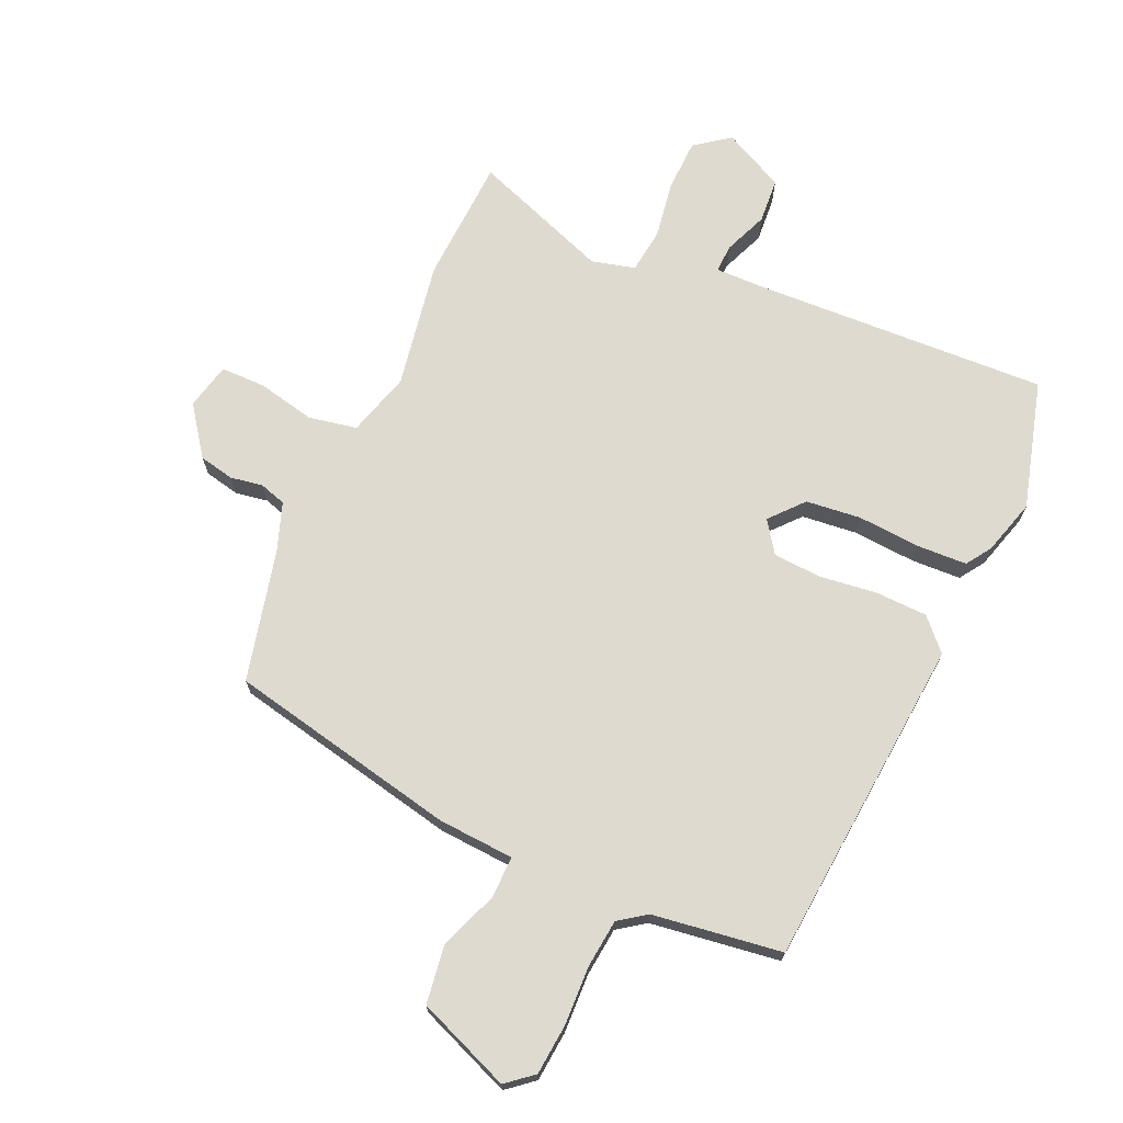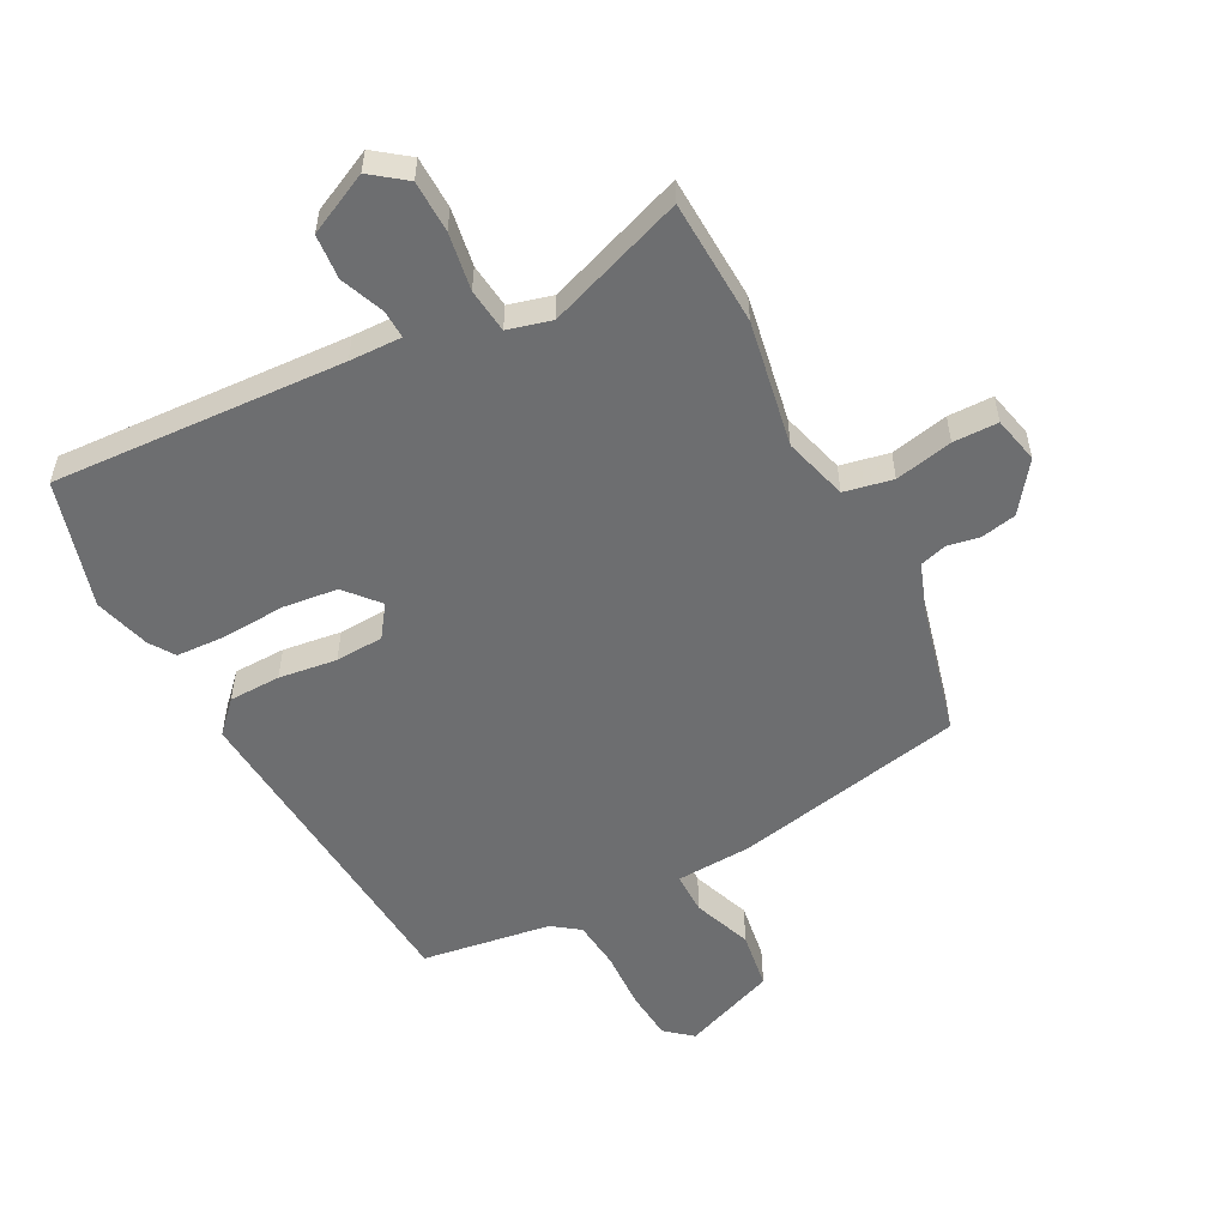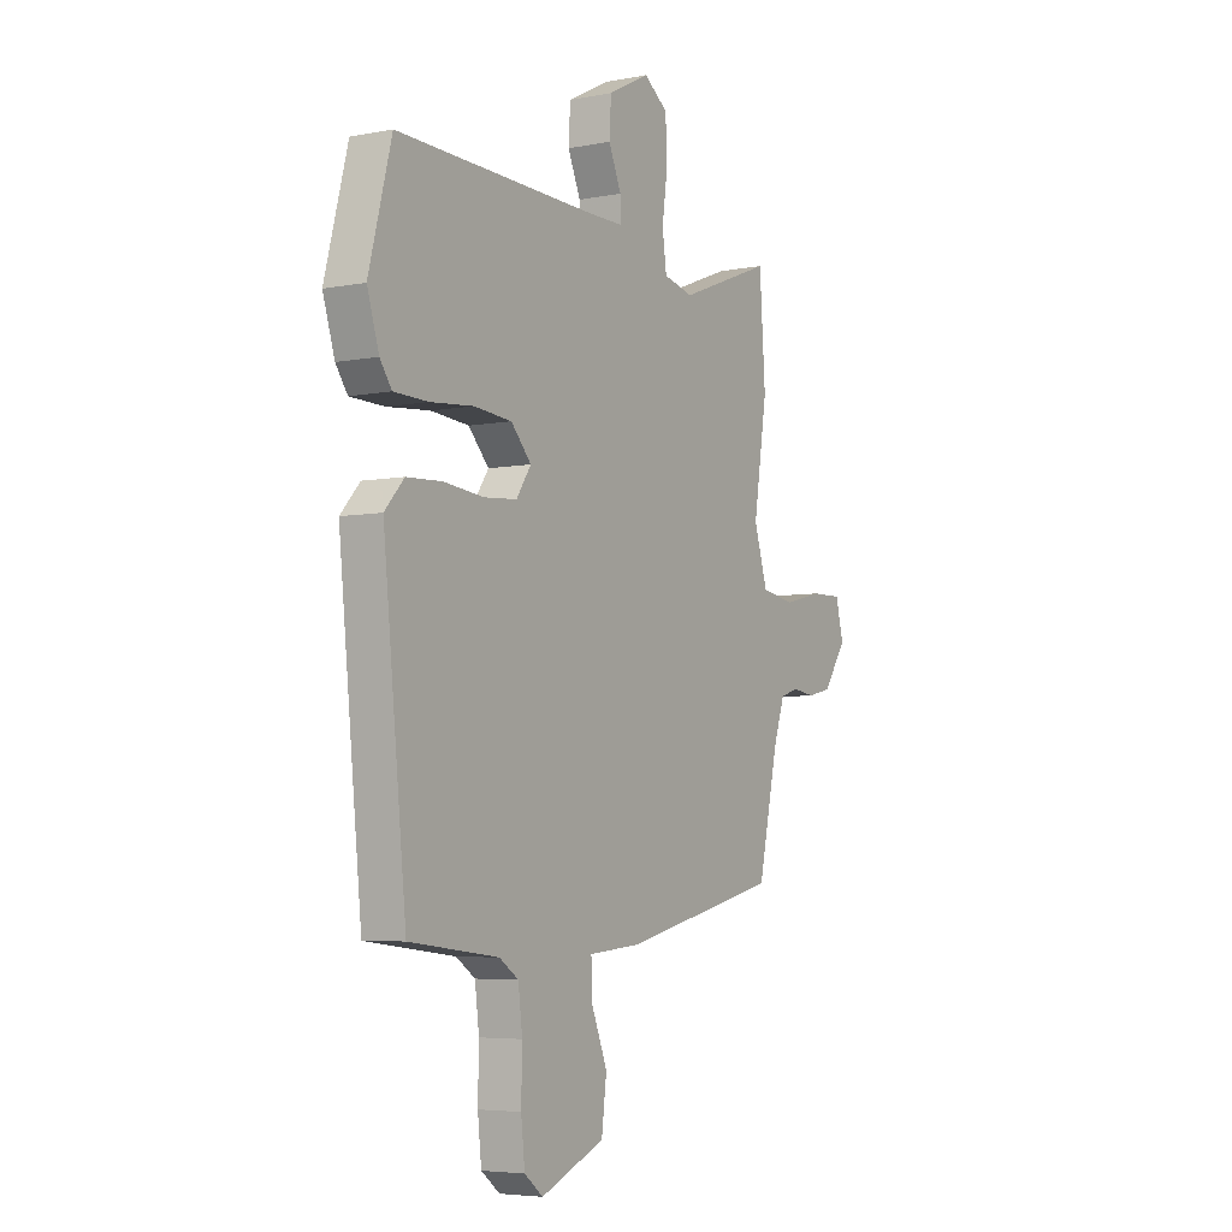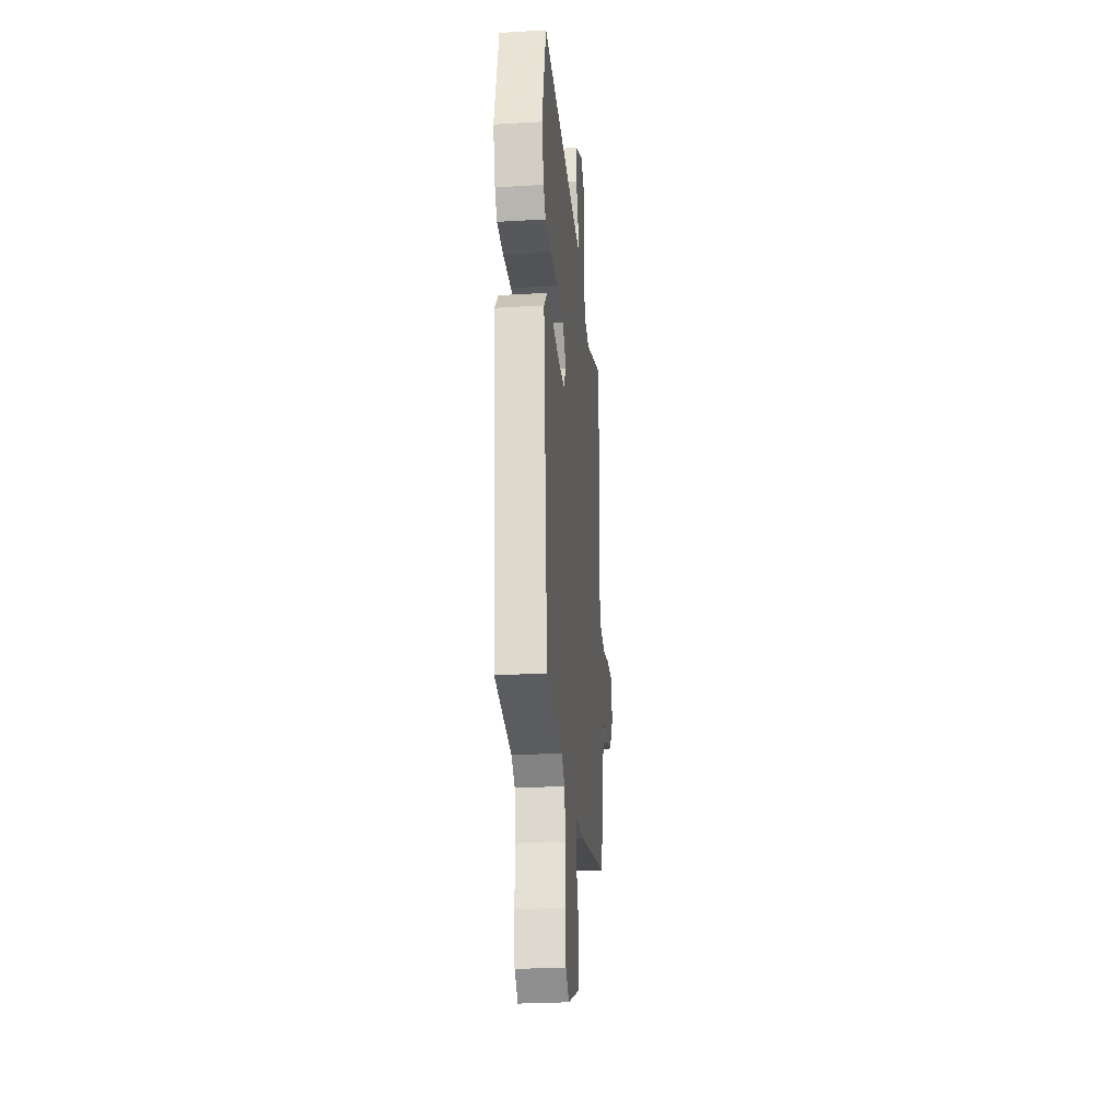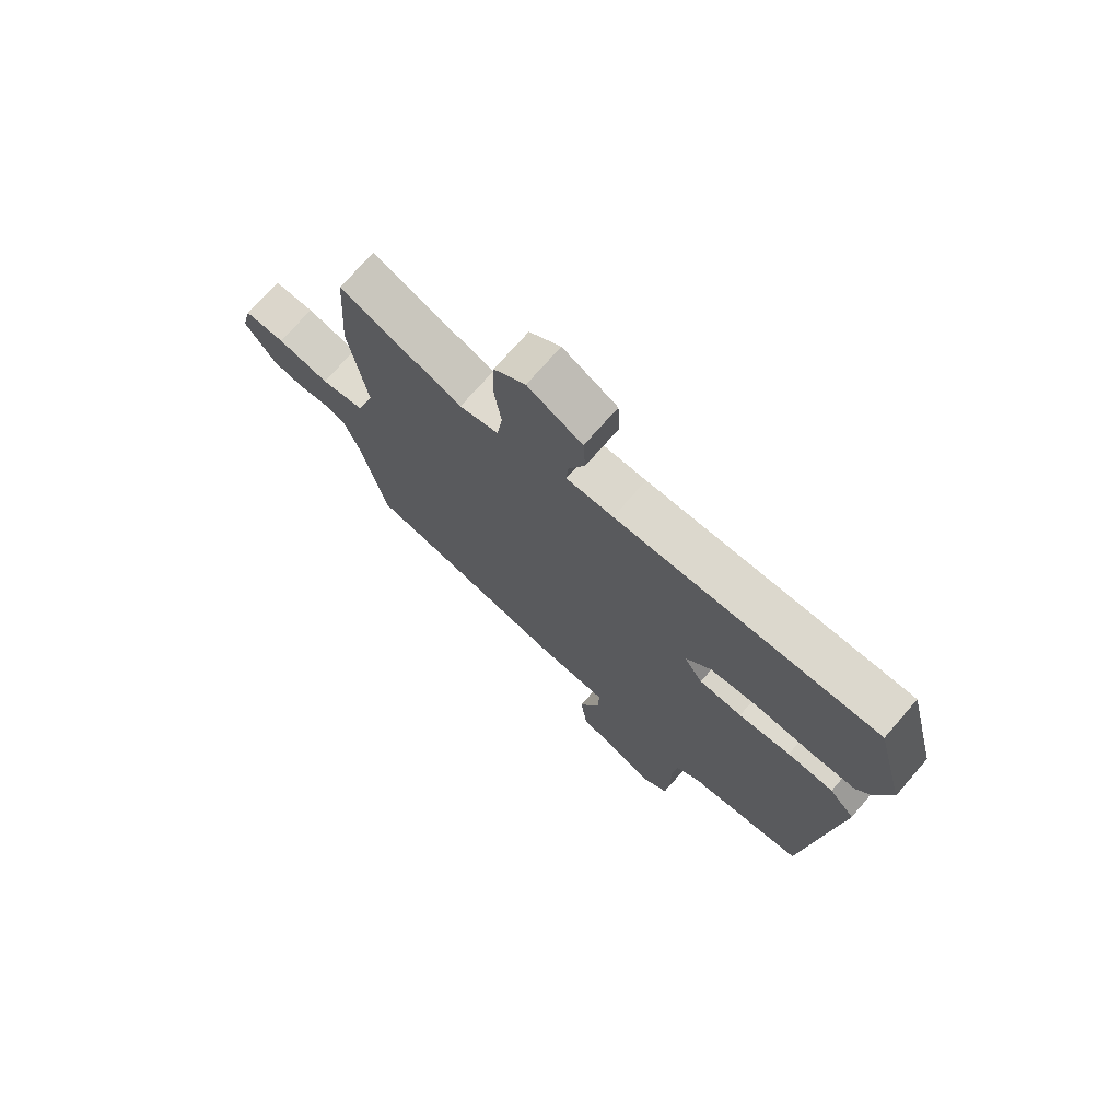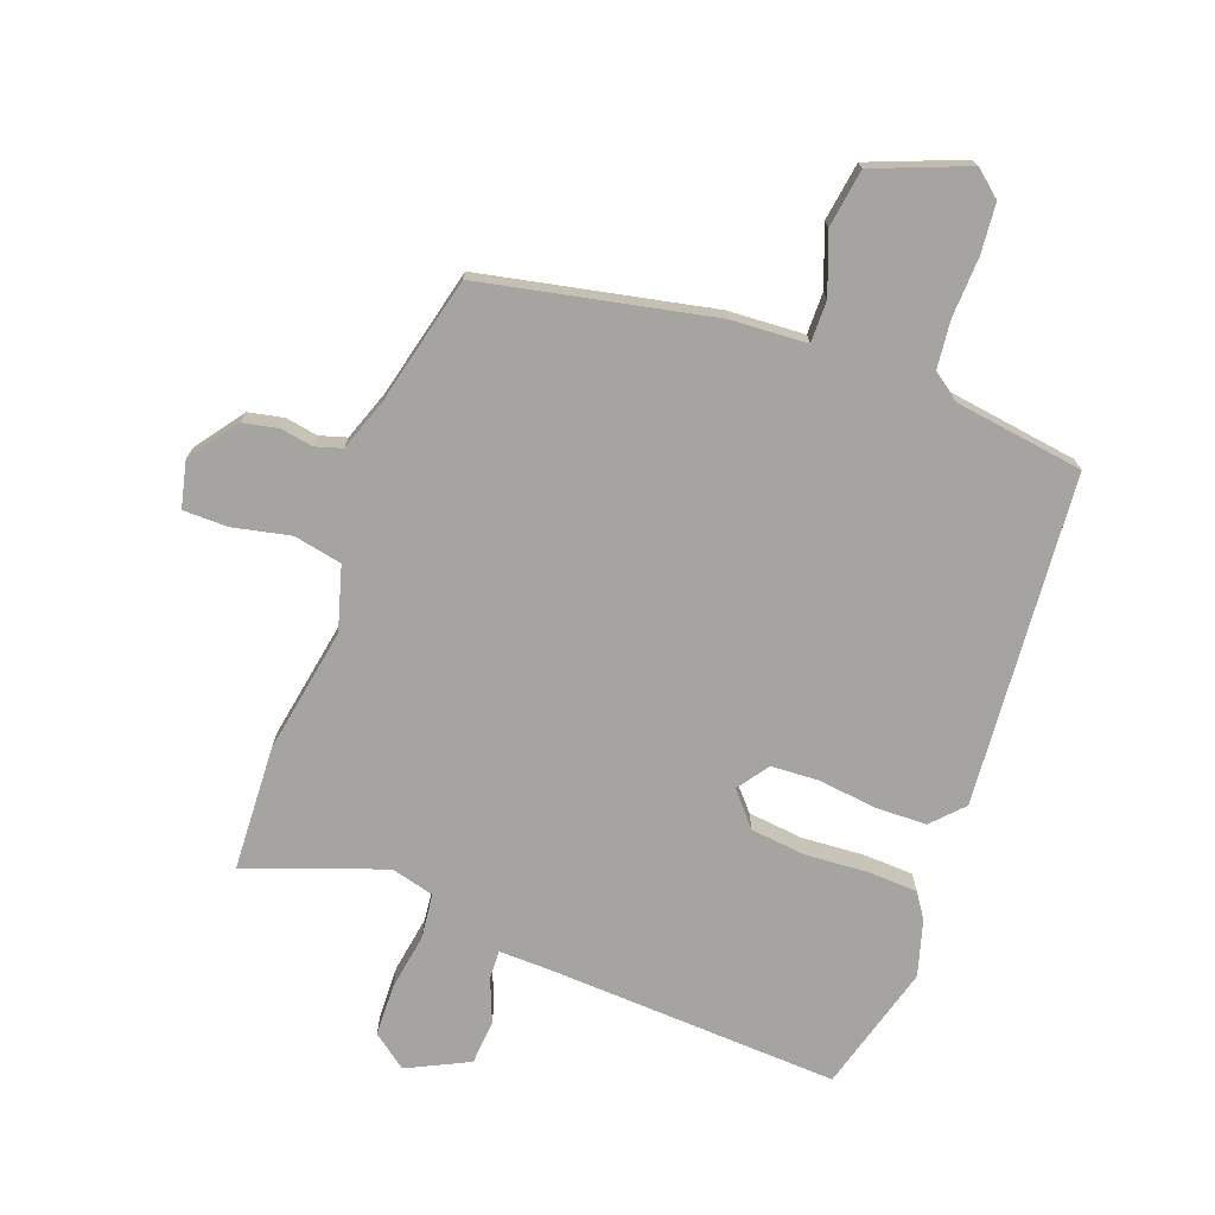
<metadata>
{"format":"obj","ext":"obj","renderer":"f3d","projection":"perspective","resolution":1024,"background":"white","views":[{"elev":70.7,"azim":-156.9,"up":"+Y"},{"elev":-54.3,"azim":26.2,"up":"+Y"},{"elev":-5.1,"azim":-58.5,"up":"+Z"},{"elev":-27.1,"azim":-84.7,"up":"+Z"},{"elev":73.1,"azim":-138.9,"up":"+Z"},{"elev":-73.3,"azim":158.6,"up":"+Y"}]}
</metadata>
<code>
v 0.496 0.07 0.56
v 0.51 0.07 0.356
v 0.478 0.07 0.15
v 0.51 0.07 0.047
v 0.589 0.07 0.033
v 0.682 0.07 0.055
v 0.755 0.07 0.056
v 0.774 0.07 -0.019
v 0.718 0.07 -0.099
v 0.661 0.07 -0.112
v 0.608 0.07 -0.104
v 0.565 0.07 -0.118
v 0.538 0.07 -0.199
v 0.491 0.07 -0.412
v 0.118 0.07 -0.497
v -0.006 0.07 -0.507
v -0.004 0.07 -0.575
v 0.034 0.07 -0.67
v 0.022 0.07 -0.765
v -0.129 0.07 -0.828
v -0.173 0.07 -0.793
v -0.182 0.07 -0.711
v -0.18 0.07 -0.615
v -0.19 0.07 -0.536
v -0.235 0.07 -0.505
v -0.446 0.07 -0.479
v -0.501 0.07 0.059
v -0.455 0.07 0.11
v -0.371 0.07 0.114
v -0.276 0.07 0.104
v -0.198 0.07 0.11
v -0.163 0.07 0.162
v -0.211 0.07 0.215
v -0.301 0.07 0.223
v -0.403 0.07 0.214
v -0.484 0.07 0.216
v -0.512 0.07 0.256
v -0.54 0.07 0.346
v -0.486 0.07 0.555
v -0.01 0.07 0.542
v 0.075 0.07 0.542
v 0.072 0.07 0.588
v 0.042 0.07 0.658
v 0.046 0.07 0.731
v 0.145 0.07 0.782
v 0.202 0.07 0.741
v 0.206 0.07 0.657
v 0.193 0.07 0.563
v 0.203 0.07 0.491
v 0.274 0.07 0.474
v 0.496 0 0.56
v 0.51 0 0.356
v 0.478 0 0.15
v 0.51 0 0.047
v 0.589 0 0.033
v 0.682 0 0.055
v 0.755 0 0.056
v 0.774 0 -0.019
v 0.718 0 -0.099
v 0.661 0 -0.112
v 0.608 0 -0.104
v 0.565 0 -0.118
v 0.538 0 -0.199
v 0.491 0 -0.412
v 0.118 0 -0.497
v -0.006 0 -0.507
v -0.004 0 -0.575
v 0.034 0 -0.67
v 0.022 0 -0.765
v -0.129 0 -0.828
v -0.173 0 -0.793
v -0.182 0 -0.711
v -0.18 0 -0.615
v -0.19 0 -0.536
v -0.235 0 -0.505
v -0.446 0 -0.479
v -0.501 0 0.059
v -0.455 0 0.11
v -0.371 0 0.114
v -0.276 0 0.104
v -0.198 0 0.11
v -0.163 0 0.162
v -0.211 0 0.215
v -0.301 0 0.223
v -0.403 0 0.214
v -0.484 0 0.216
v -0.512 0 0.256
v -0.54 0 0.346
v -0.486 0 0.555
v -0.01 0 0.542
v 0.075 0 0.542
v 0.072 0 0.588
v 0.042 0 0.658
v 0.046 0 0.731
v 0.145 0 0.782
v 0.202 0 0.741
v 0.206 0 0.657
v 0.193 0 0.563
v 0.203 0 0.491
v 0.274 0 0.474
f 45 46 47 48
f 45 48 49
f 42 43 44 45
f 41 42 45 49
f 40 41 49
f 39 40 49 50
f 37 38 39 50
f 34 35 36 37
f 33 34 37 50
f 27 28 29 30
f 25 26 27 30
f 24 25 30 31
f 23 24 31 32
f 21 22 23 32
f 17 18 19 20
f 16 17 20 21
f 13 14 15 16
f 12 13 16
f 8 9 10 11
f 8 11 12
f 5 6 7 8
f 4 5 8 12
f 50 1 2 3
f 32 33 50 3
f 16 21 32
f 4 12 16 32
f 3 4 32
f 98 97 96 95
f 99 98 95
f 95 94 93 92
f 99 95 92 91
f 99 91 90
f 100 99 90 89
f 100 89 88 87
f 87 86 85 84
f 100 87 84 83
f 80 79 78 77
f 80 77 76 75
f 81 80 75 74
f 82 81 74 73
f 82 73 72 71
f 70 69 68 67
f 71 70 67 66
f 66 65 64 63
f 66 63 62
f 61 60 59 58
f 62 61 58
f 58 57 56 55
f 62 58 55 54
f 53 52 51 100
f 53 100 83 82
f 82 71 66
f 82 66 62 54
f 82 54 53
f 1 51 52 2
f 2 52 53 3
f 3 53 54 4
f 4 54 55 5
f 5 55 56 6
f 6 56 57 7
f 7 57 58 8
f 8 58 59 9
f 9 59 60 10
f 10 60 61 11
f 11 61 62 12
f 12 62 63 13
f 13 63 64 14
f 14 64 65 15
f 15 65 66 16
f 16 66 67 17
f 17 67 68 18
f 18 68 69 19
f 19 69 70 20
f 20 70 71 21
f 21 71 72 22
f 22 72 73 23
f 23 73 74 24
f 24 74 75 25
f 25 75 76 26
f 26 76 77 27
f 27 77 78 28
f 28 78 79 29
f 29 79 80 30
f 30 80 81 31
f 31 81 82 32
f 32 82 83 33
f 33 83 84 34
f 34 84 85 35
f 35 85 86 36
f 36 86 87 37
f 37 87 88 38
f 38 88 89 39
f 39 89 90 40
f 40 90 91 41
f 41 91 92 42
f 42 92 93 43
f 43 93 94 44
f 44 94 95 45
f 45 95 96 46
f 46 96 97 47
f 47 97 98 48
f 48 98 99 49
f 49 99 100 50
f 50 100 51 1

</code>
